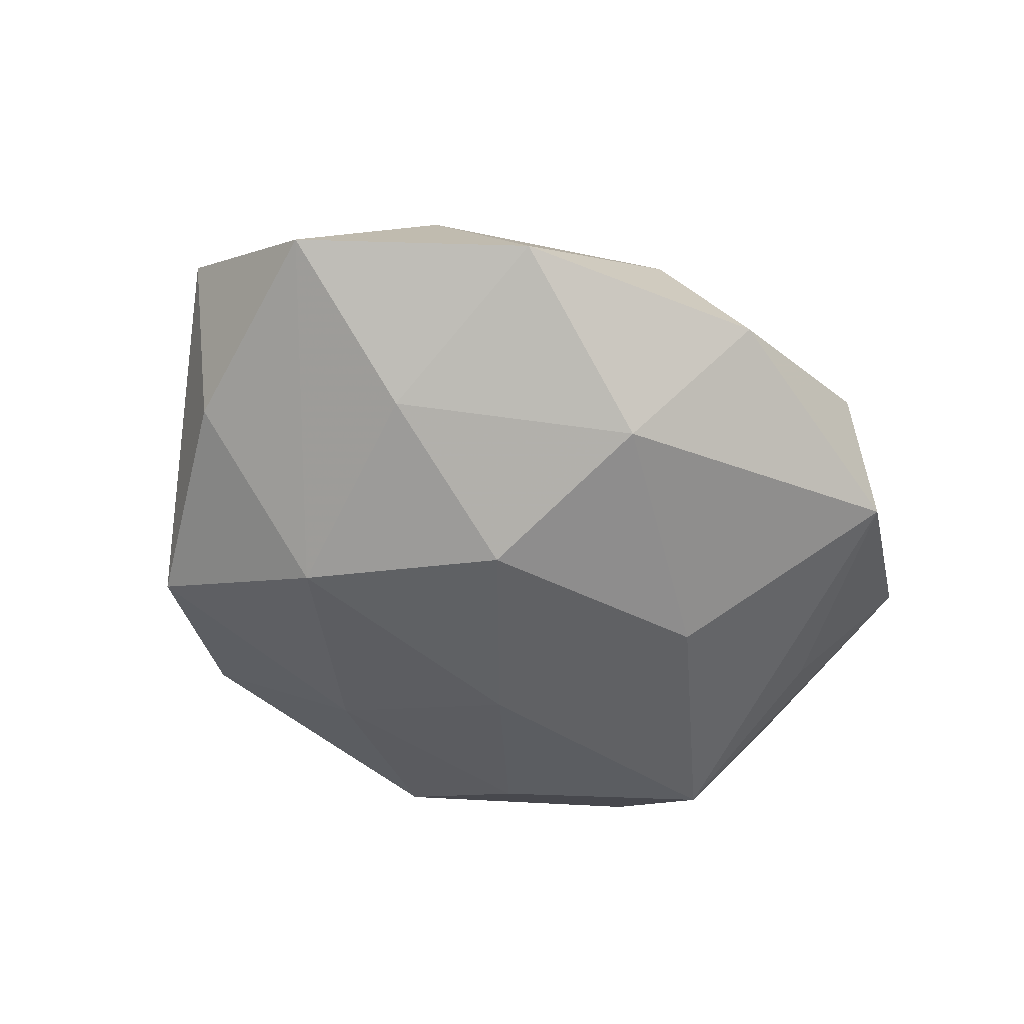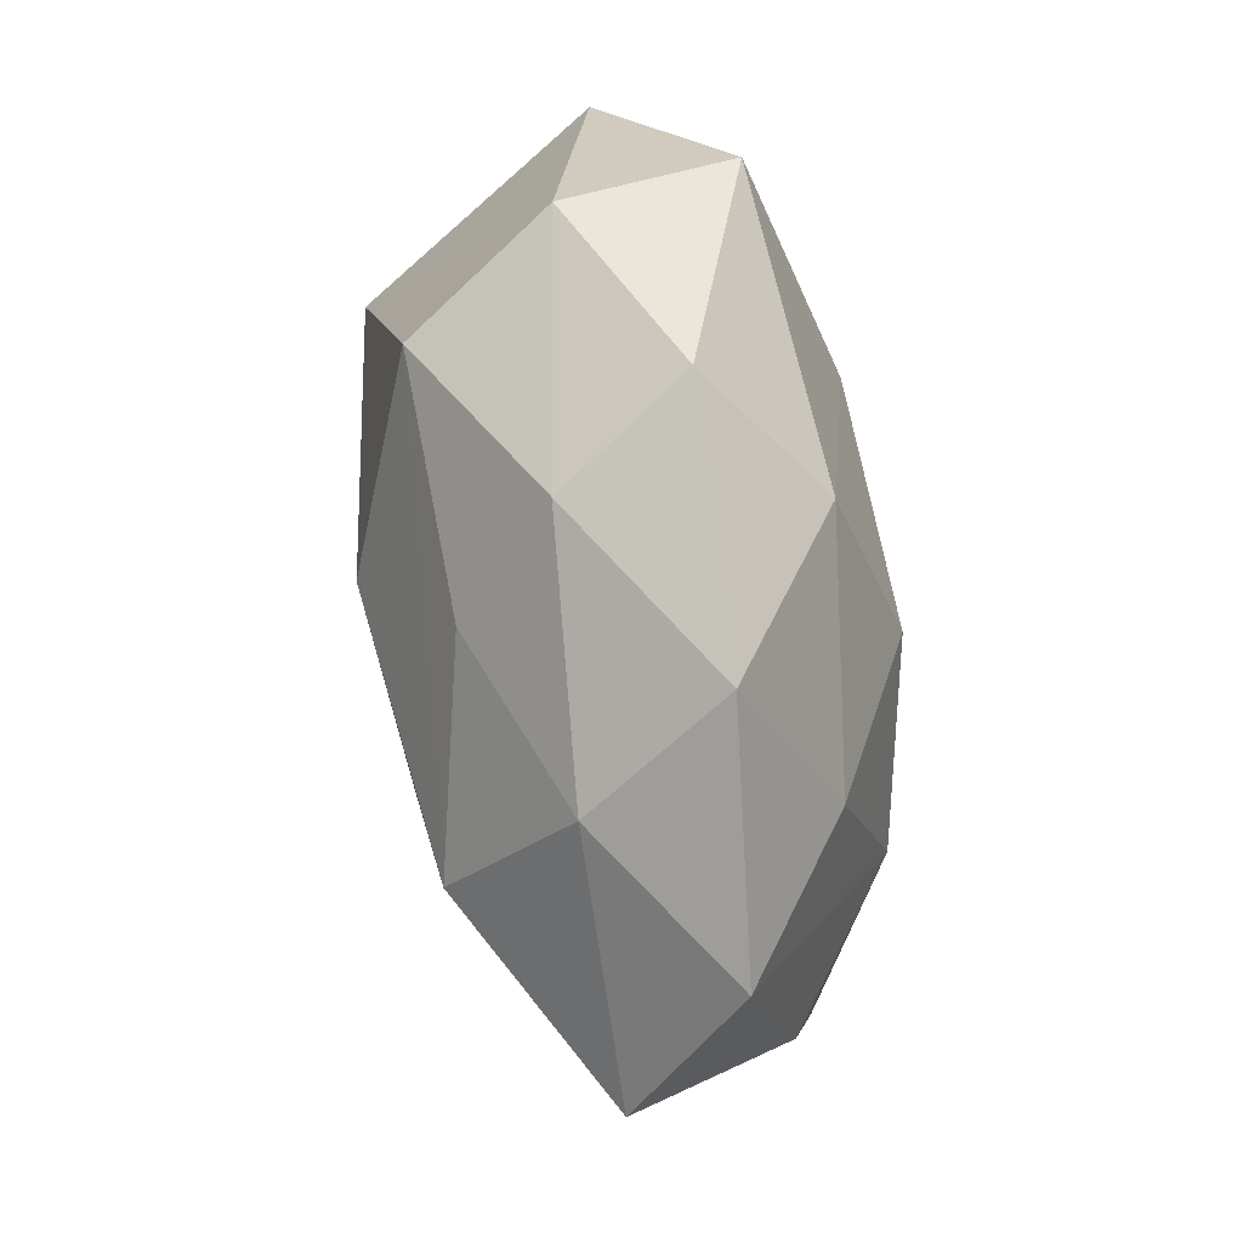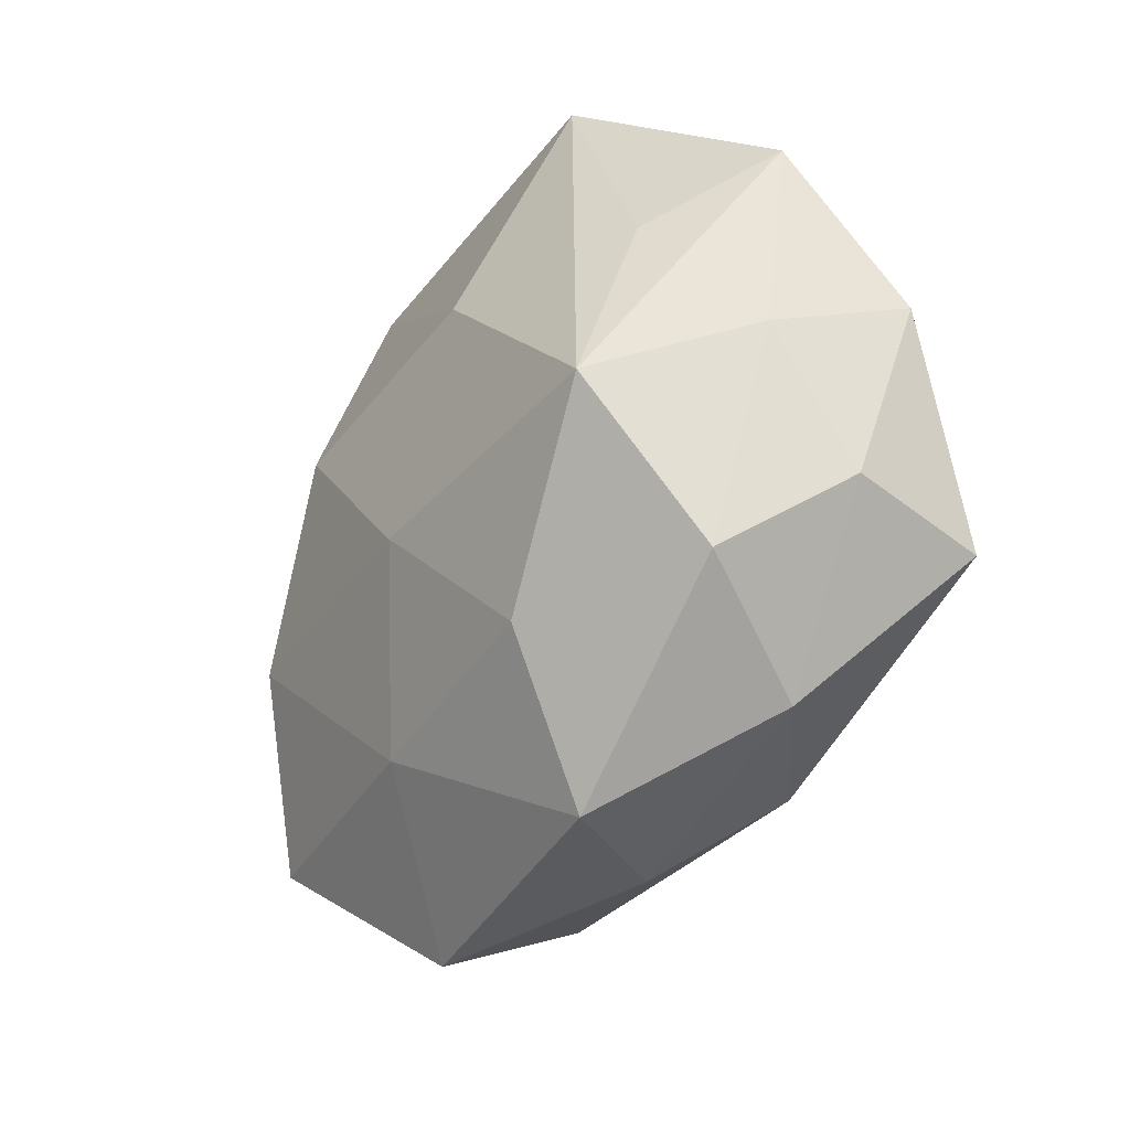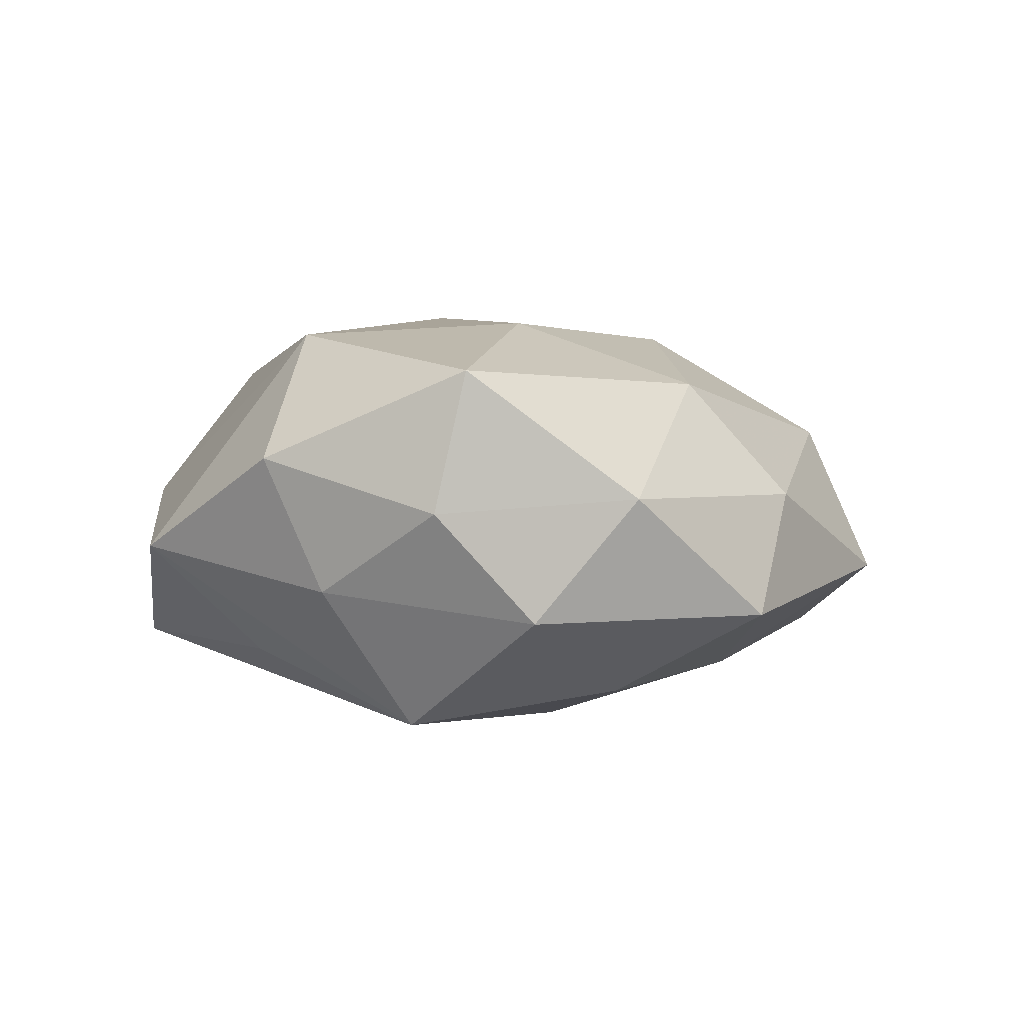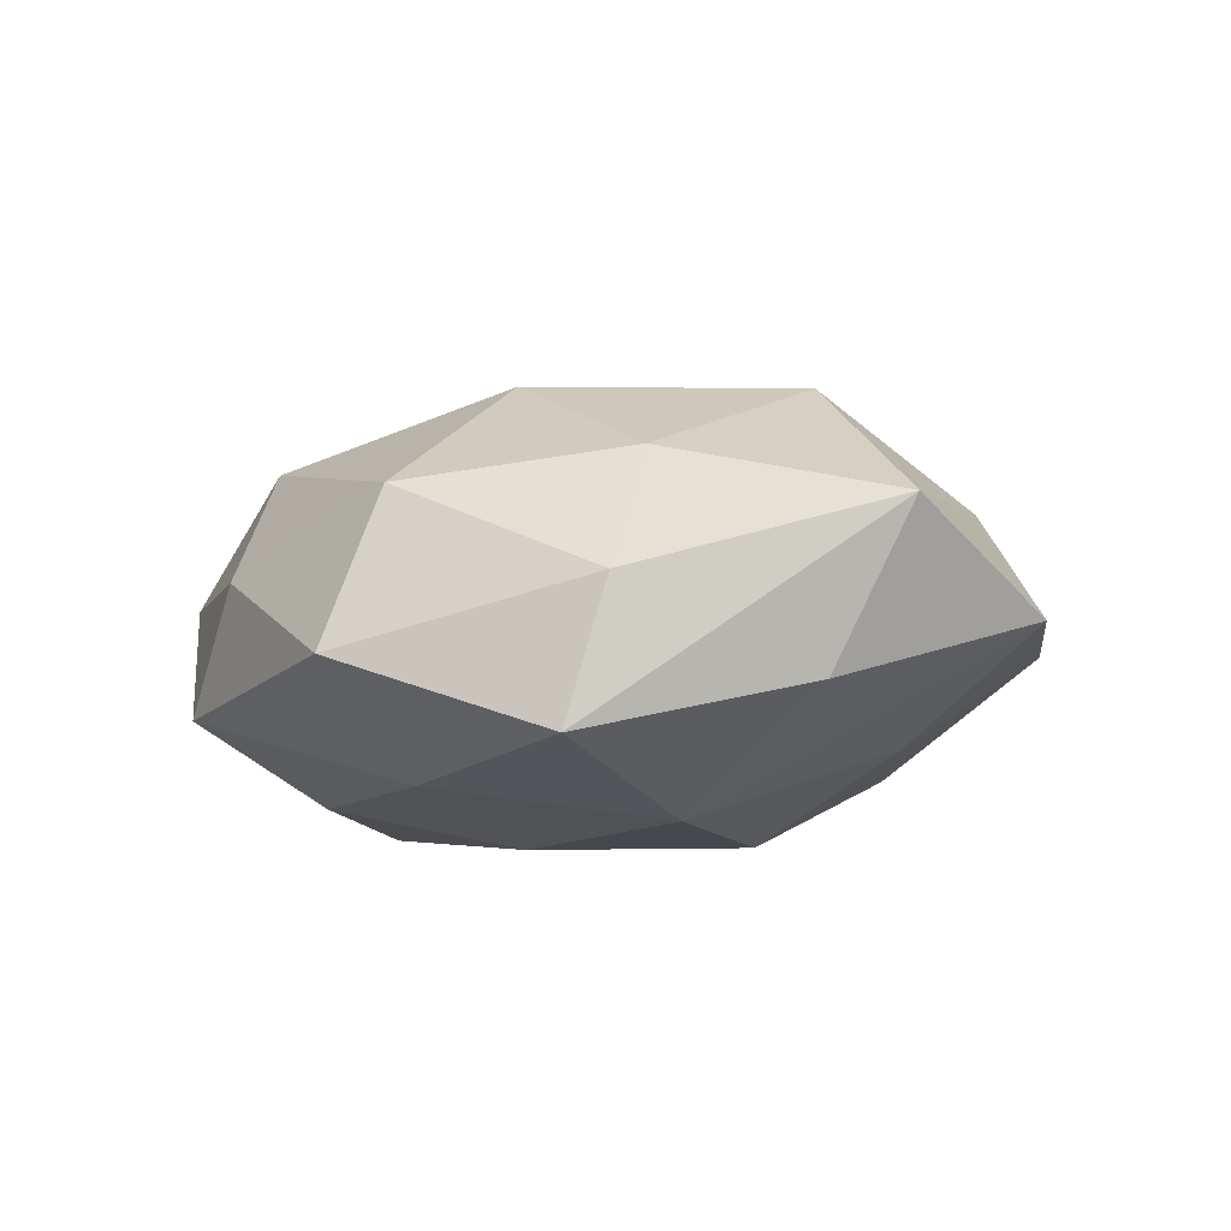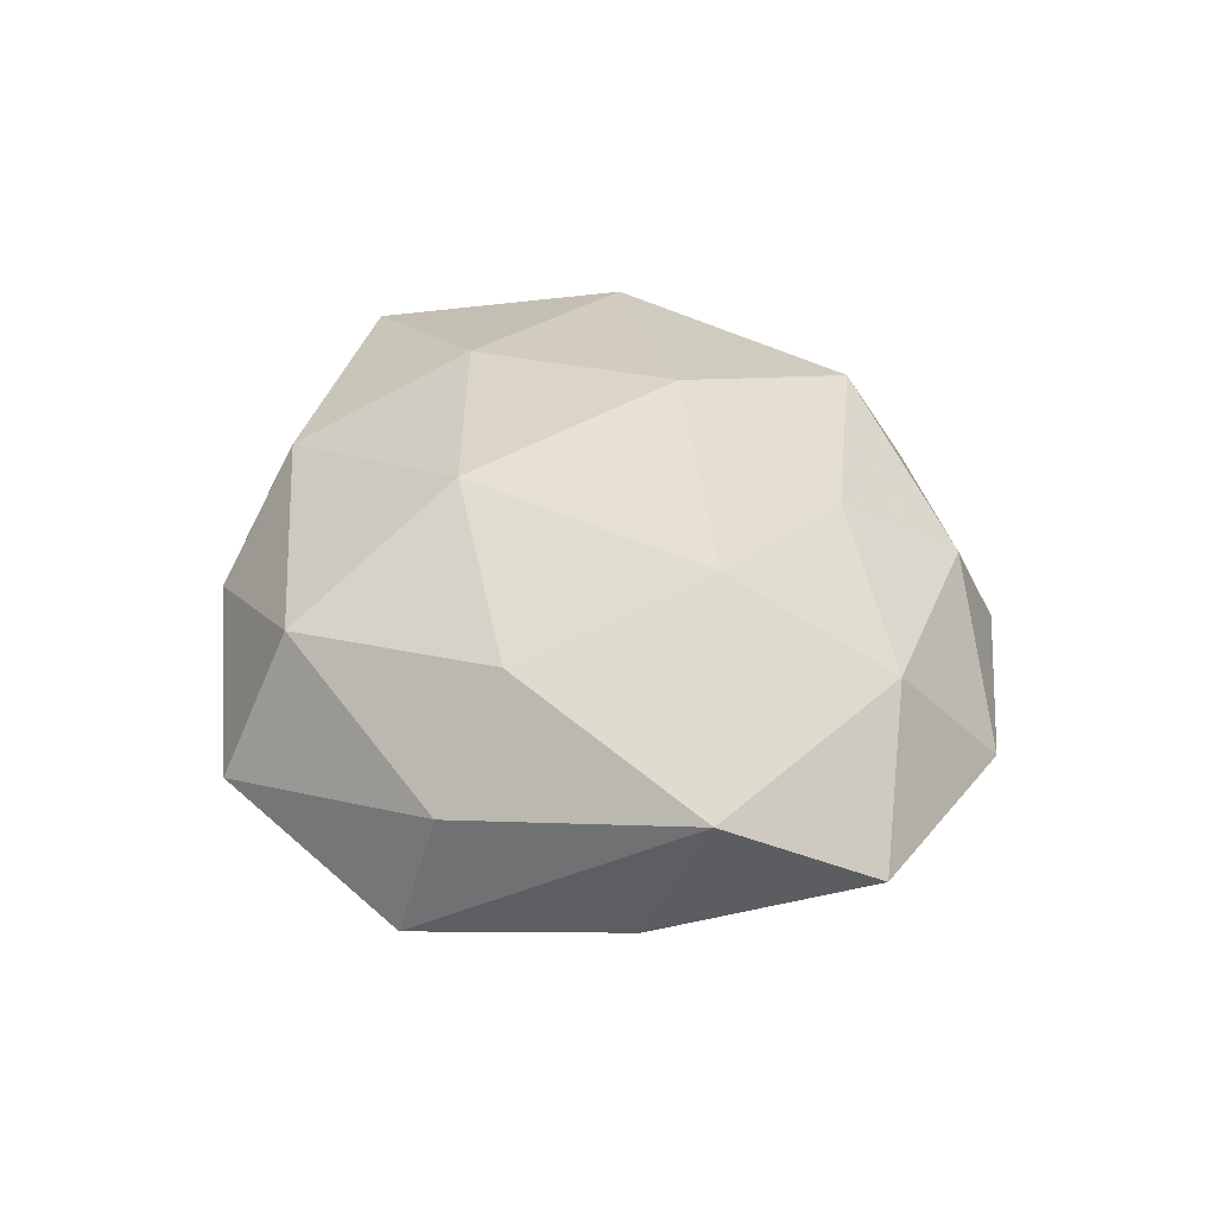
<metadata>
{"format":"obj","ext":"obj","renderer":"f3d","projection":"perspective","resolution":1024,"background":"white","views":[{"elev":-47.9,"azim":136.8,"up":"+Z"},{"elev":57.6,"azim":80.7,"up":"+Y"},{"elev":-30.3,"azim":-124.7,"up":"+Y"},{"elev":-0.2,"azim":-64.9,"up":"+Z"},{"elev":-5.0,"azim":54.0,"up":"+Z"},{"elev":32.4,"azim":76.5,"up":"+Z"}]}
</metadata>
<code>
v 0.01182 -0.03331 -0.004344
v -0.02565 -0.003509 -0.01771
v 0.005212 -0.0208 -0.01356
v 0.02657 -0.02206 -0.01022
v -0.01239 -0.03073 -0.008221
v 0.0117 -0.02756 0.008513
v 0.02764 0.0167 0.007731
v 0.01152 0.01683 0.01365
v -0.02899 -0.01672 -0.00862
v -0.02452 0.007623 0.01648
v 0.02834 -0.01923 0.001224
v -0.03609 0.004958 0.00513
v 0.02581 0.01011 -0.01085
v -0.008632 0.01188 -0.01758
v -7.621e-05 0.006531 0.01999
v -0.03349 -0.01264 0.01213
v 0.04101 -0.001597 0.006756
v -0.03121 0.01968 -0.002299
v -0.02491 0.01219 -0.01153
v 0.004706 0.03347 -0.00357
v -0.01368 -0.01764 -0.01511
v 0.0244 -0.0131 0.0111
v 0.03967 0.0121 -0.001637
v 0.01128 0.007522 -0.01828
v -0.001594 -0.005967 -0.01846
v 0.03556 -0.0054 -0.006338
v -0.005999 -0.03086 0.002298
v -0.01343 -0.00802 0.01781
v 0.02499 0.02619 -0.002915
v -0.03454 -0.01028 0.0004339
v 0.02104 -0.007325 -0.01626
v 0.00941 0.02293 -0.01273
v -0.03318 0.000998 -0.006103
v -0.01276 0.03087 0.003082
v 0.007395 -0.01297 0.01774
v 0.02415 0.003281 0.01688
v 0.009643 0.02788 0.006558
v -0.01495 0.03052 -0.01058
v -0.0114 -0.02369 0.01198
v -0.02449 -0.02414 0.001693
v -0.007893 0.02362 0.0145
f 35 39 6
f 11 6 1
f 1 4 11
f 11 4 17
f 35 6 22
f 22 36 35
f 17 36 22
f 22 11 17
f 6 11 22
f 23 29 7
f 7 17 23
f 7 36 17
f 39 40 27
f 1 6 27
f 27 6 39
f 1 27 5
f 5 27 40
f 30 12 33
f 29 32 20
f 28 39 35
f 23 17 26
f 17 4 26
f 26 31 23
f 26 4 31
f 14 32 24
f 41 36 8
f 36 7 8
f 2 5 9
f 30 33 9
f 9 33 2
f 9 40 30
f 9 5 40
f 31 4 3
f 3 4 1
f 1 5 3
f 14 2 38
f 38 32 14
f 38 20 32
f 29 20 37
f 37 7 29
f 41 8 37
f 37 8 7
f 10 28 15
f 15 36 41
f 41 10 15
f 35 36 15
f 15 28 35
f 16 40 39
f 39 28 16
f 30 40 16
f 16 28 10
f 16 12 30
f 16 10 12
f 13 24 32
f 13 29 23
f 13 32 29
f 23 31 13
f 31 24 13
f 31 3 25
f 25 24 31
f 25 2 14
f 14 24 25
f 18 33 12
f 2 33 18
f 12 10 18
f 2 25 21
f 21 25 3
f 21 5 2
f 21 3 5
f 38 18 34
f 20 38 34
f 34 10 41
f 34 18 10
f 41 37 34
f 34 37 20
f 19 38 2
f 2 18 19
f 19 18 38

</code>
